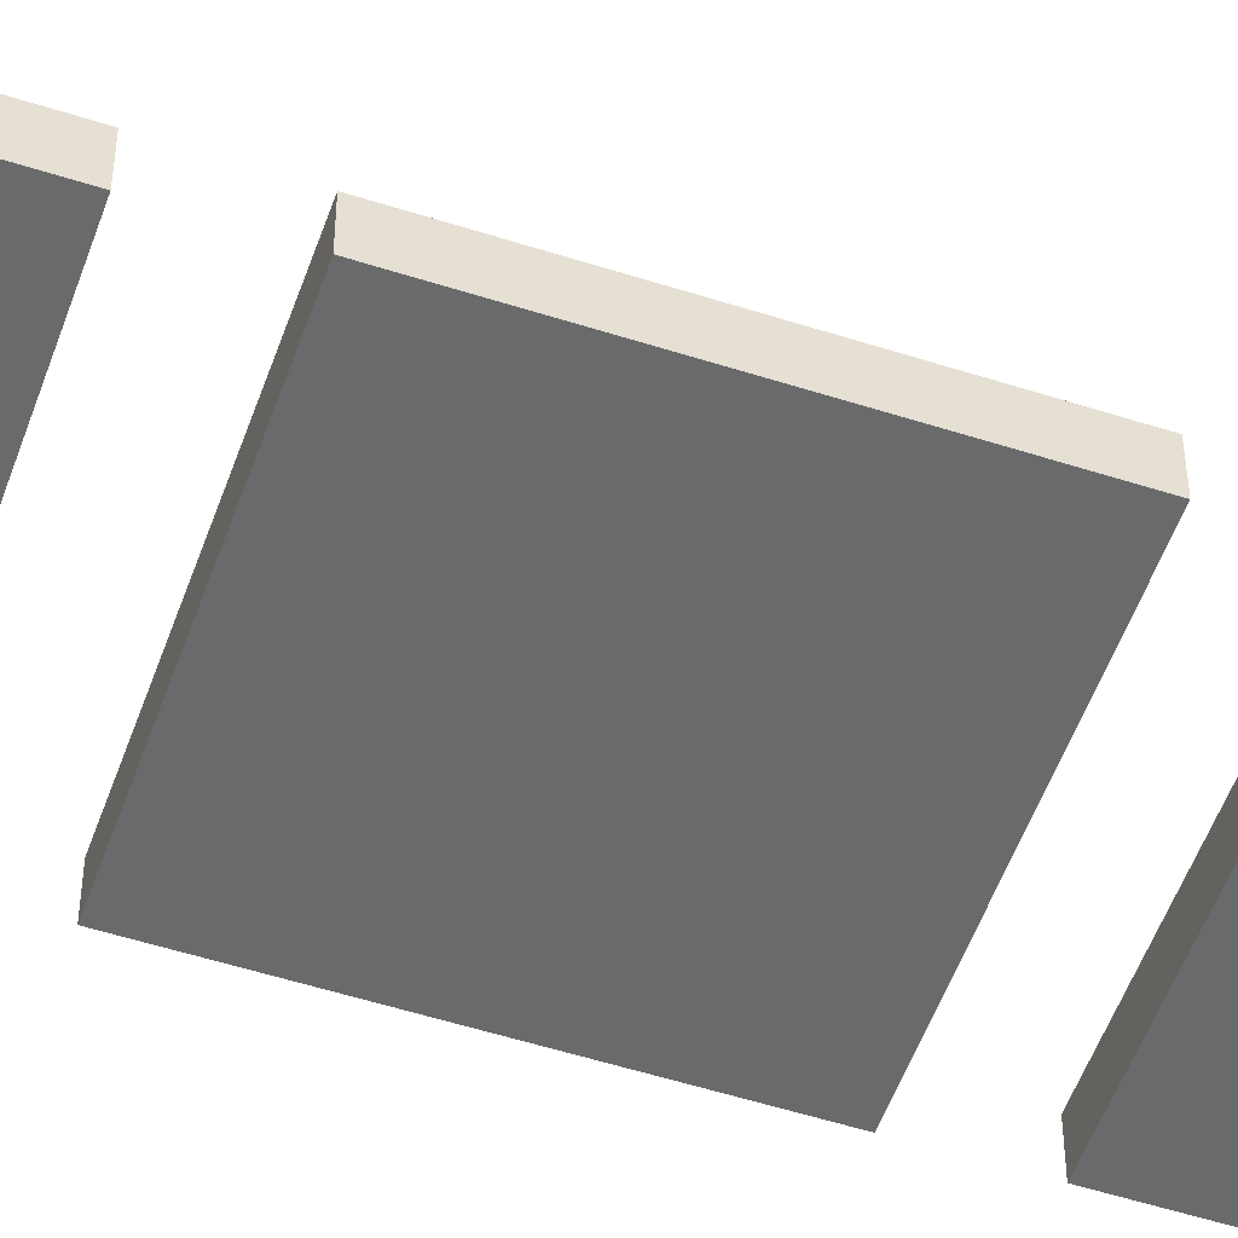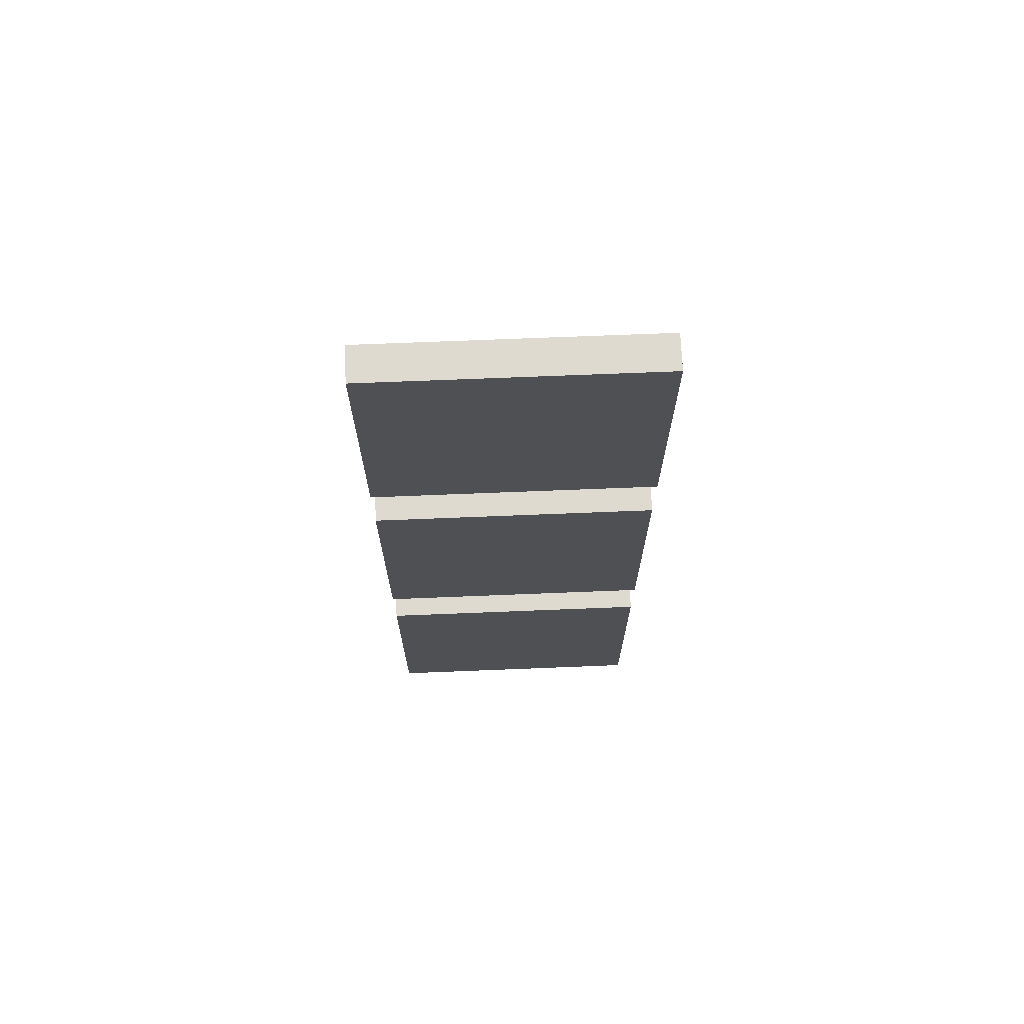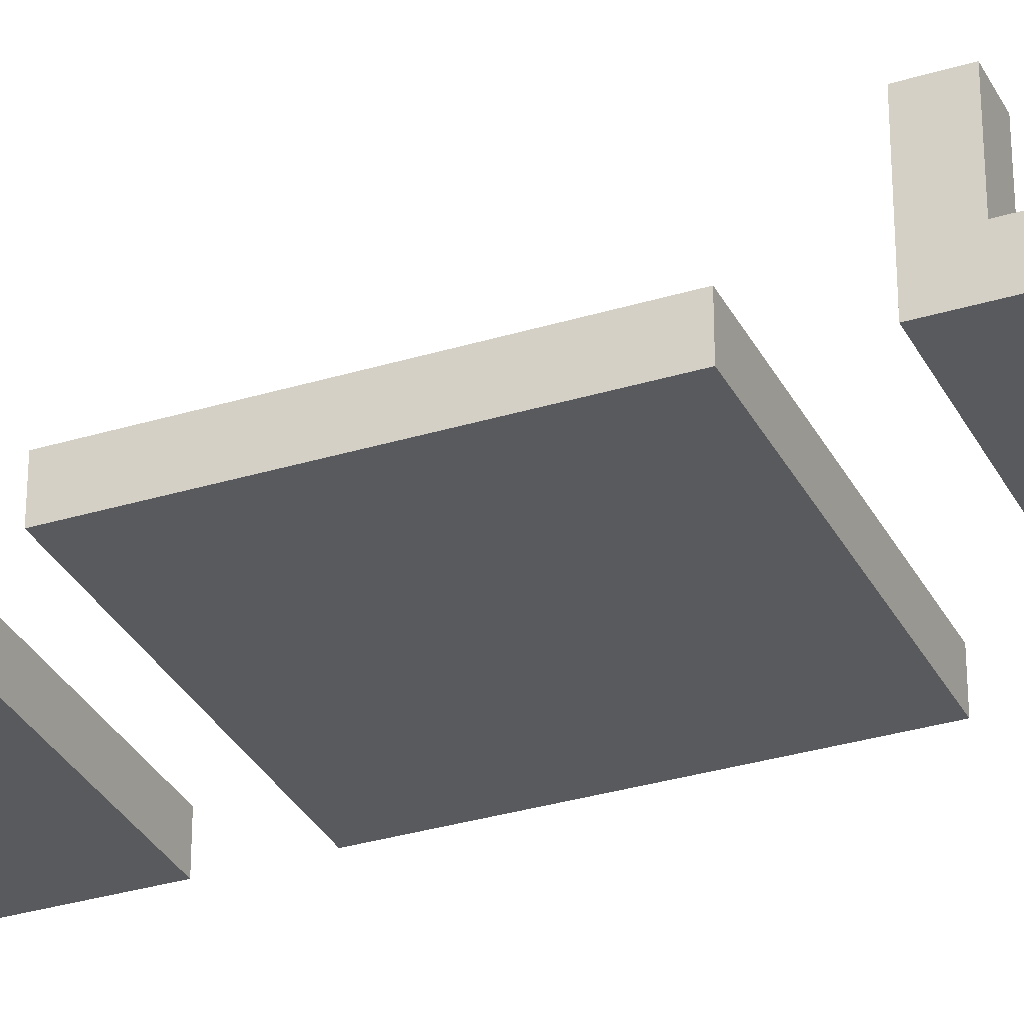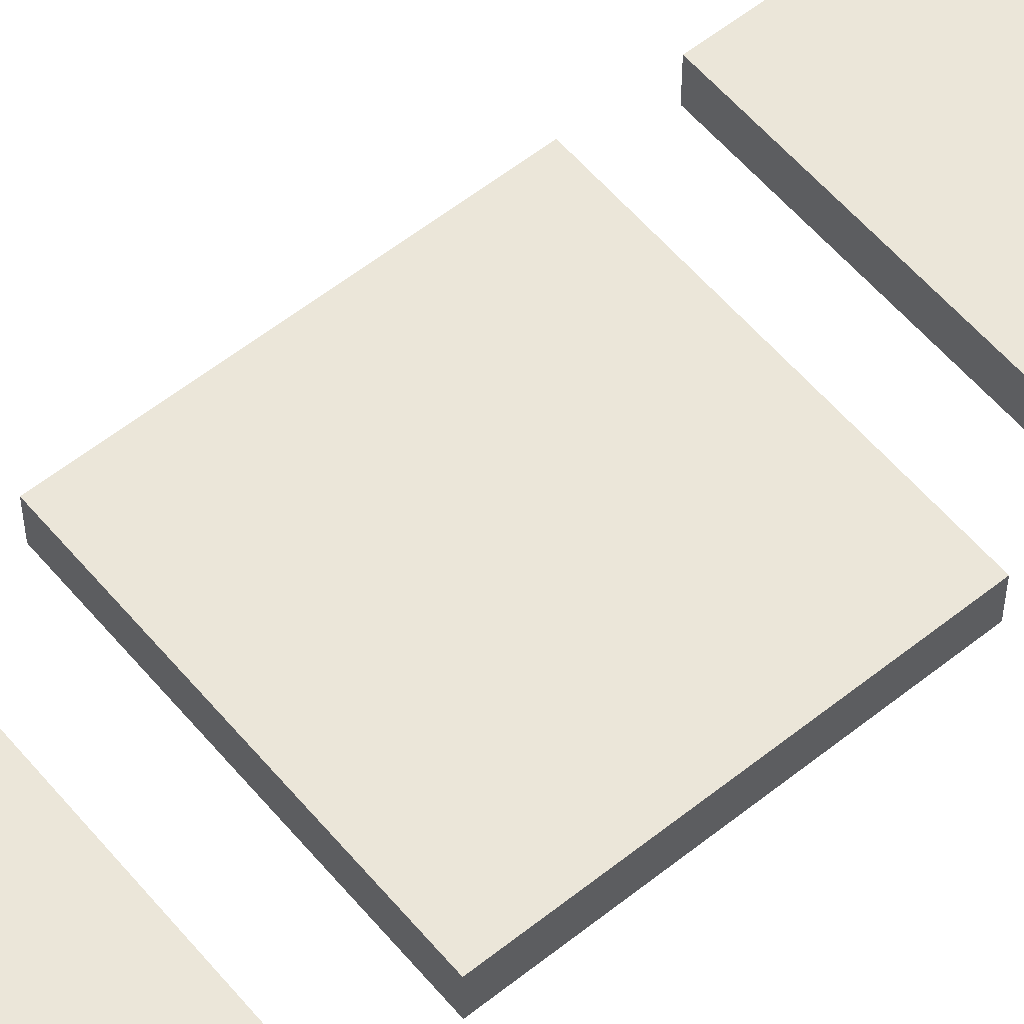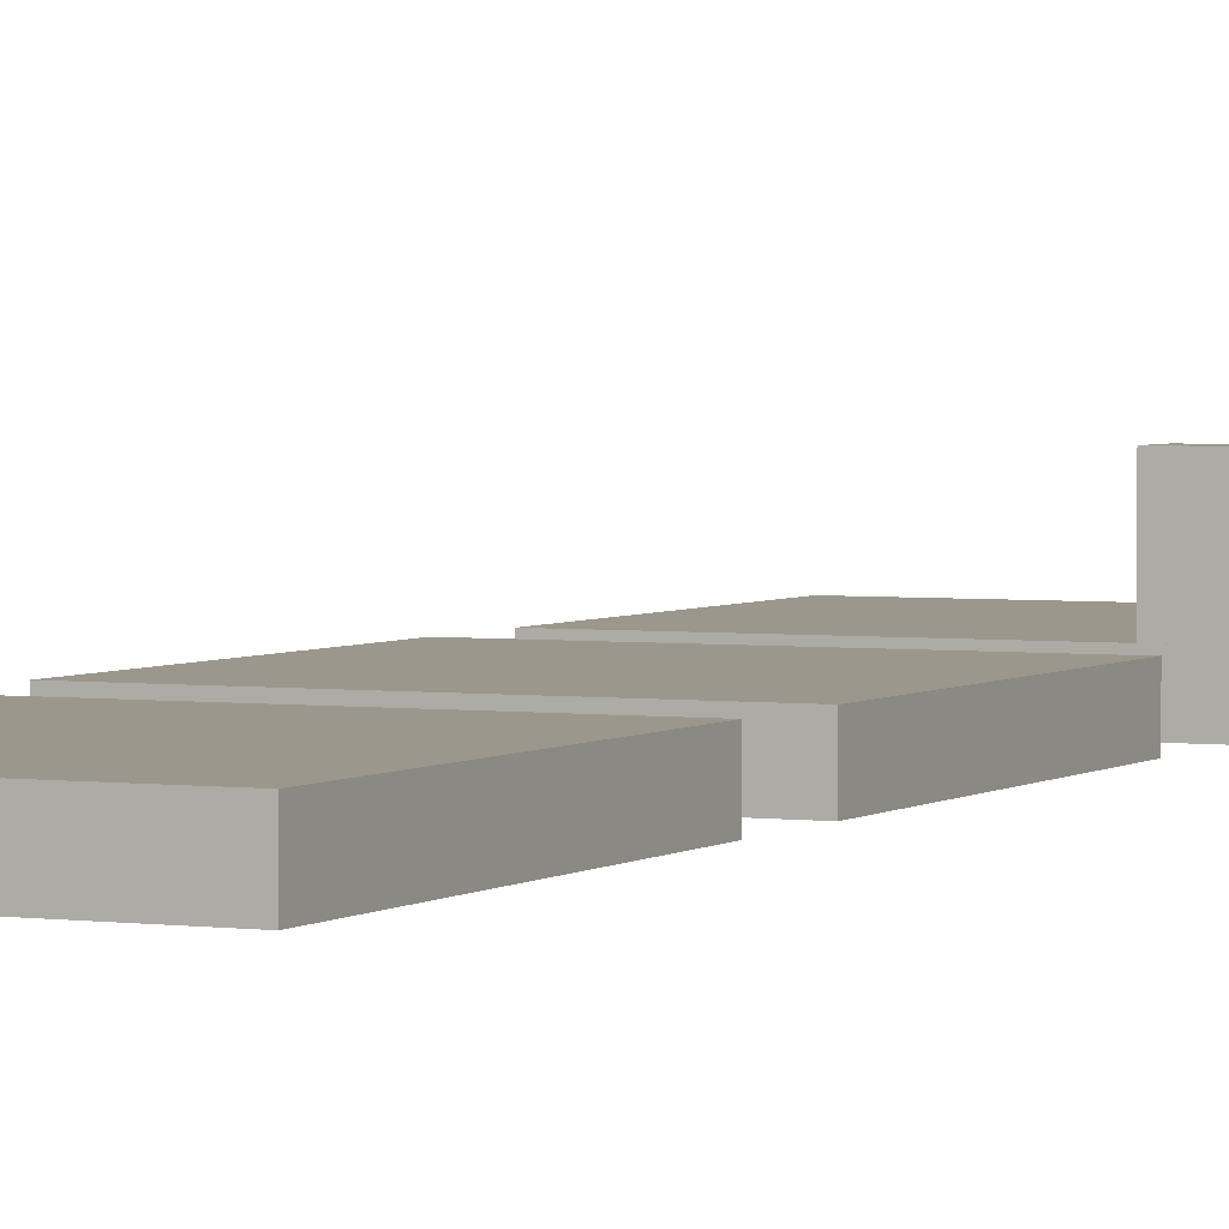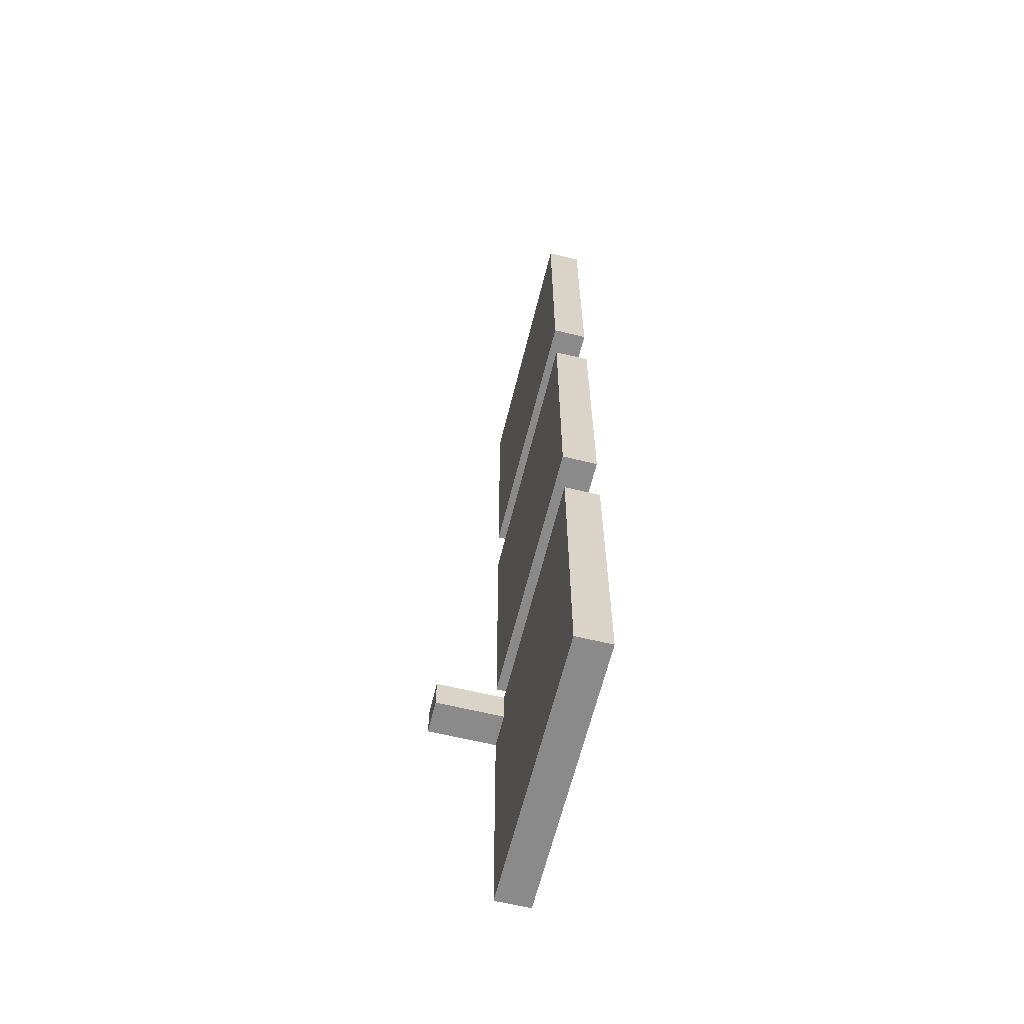
<metadata>
{"format":"obj","ext":"obj","renderer":"f3d","projection":"perspective","resolution":1024,"background":"white","views":[{"elev":-52.9,"azim":70.9,"up":"+Y"},{"elev":70.8,"azim":-2.3,"up":"+Z"},{"elev":-31.8,"azim":113.4,"up":"+Y"},{"elev":57.4,"azim":50.4,"up":"+Y"},{"elev":2.9,"azim":25.3,"up":"+Y"},{"elev":-63.4,"azim":-103.8,"up":"+Z"}]}
</metadata>
<code>
g Spawnlocation1
v 4 0.5 6
v 4 0.5 14
v 4 -0.5 6
v 4 -0.5 14
v -4 0.5 14
v 4 0.5 14
v -4 0.5 6
v 4 0.5 6
v 4 0.5 14
v -4 0.5 14
v 4 -0.5 14
v -4 -0.5 14
v -4 0.5 14
v -4 0.5 6
v -4 -0.5 14
v -4 -0.5 6
v -4 -0.5 6
v 4 -0.5 6
v -4 -0.5 14
v 4 -0.5 14
v -4 0.5 6
v 4 0.5 6
v -4 -0.5 6
v 4 -0.5 6
f 1 2 3
f 3 2 4
f 5 6 7
f 7 6 8
f 9 10 11
f 11 10 12
f 13 14 15
f 15 14 16
f 17 18 19
f 19 18 20
f 21 22 23
f 23 22 24
g Spawnlocation2
v 4 0.5 16
v 4 0.5 24
v 4 -0.5 16
v 4 -0.5 24
v -4 0.5 24
v 4 0.5 24
v -4 0.5 16
v 4 0.5 16
v 4 0.5 24
v -4 0.5 24
v 4 -0.5 24
v -4 -0.5 24
v -4 0.5 24
v -4 0.5 16
v -4 -0.5 24
v -4 -0.5 16
v -4 -0.5 16
v 4 -0.5 16
v -4 -0.5 24
v 4 -0.5 24
v -4 0.5 16
v 4 0.5 16
v -4 -0.5 16
v 4 -0.5 16
f 25 26 27
f 27 26 28
f 29 30 31
f 31 30 32
f 33 34 35
f 35 34 36
f 37 38 39
f 39 38 40
f 41 42 43
f 43 42 44
f 45 46 47
f 47 46 48
g Part1
v 4 2.5 3
v 4 2.5 4
v 4 0.5 3
v 4 0.5 4
v 3 2.5 4
v 4 2.5 4
v 3 2.5 3
v 4 2.5 3
v 4 2.5 4
v 3 2.5 4
v 4 0.5 4
v 3 0.5 4
v 3 2.5 4
v 3 2.5 3
v 3 0.5 4
v 3 0.5 3
v 3 0.5 3
v 4 0.5 3
v 3 0.5 4
v 4 0.5 4
v 3 2.5 3
v 4 2.5 3
v 3 0.5 3
v 4 0.5 3
f 49 50 51
f 51 50 52
f 53 54 55
f 55 54 56
f 57 58 59
f 59 58 60
f 61 62 63
f 63 62 64
f 65 66 67
f 67 66 68
f 69 70 71
f 71 70 72
g Spawnlocation3
v 4 0.5 -4
v 4 0.5 4
v 4 -0.5 -4
v 4 -0.5 4
v -4 0.5 4
v 4 0.5 4
v -4 0.5 -4
v 4 0.5 -4
v 4 0.5 4
v -4 0.5 4
v 4 -0.5 4
v -4 -0.5 4
v -4 0.5 4
v -4 0.5 -4
v -4 -0.5 4
v -4 -0.5 -4
v -4 -0.5 -4
v 4 -0.5 -4
v -4 -0.5 4
v 4 -0.5 4
v -4 0.5 -4
v 4 0.5 -4
v -4 -0.5 -4
v 4 -0.5 -4
f 73 74 75
f 75 74 76
f 77 78 79
f 79 78 80
f 81 82 83
f 83 82 84
f 85 86 87
f 87 86 88
f 89 90 91
f 91 90 92
f 93 94 95
f 95 94 96

</code>
